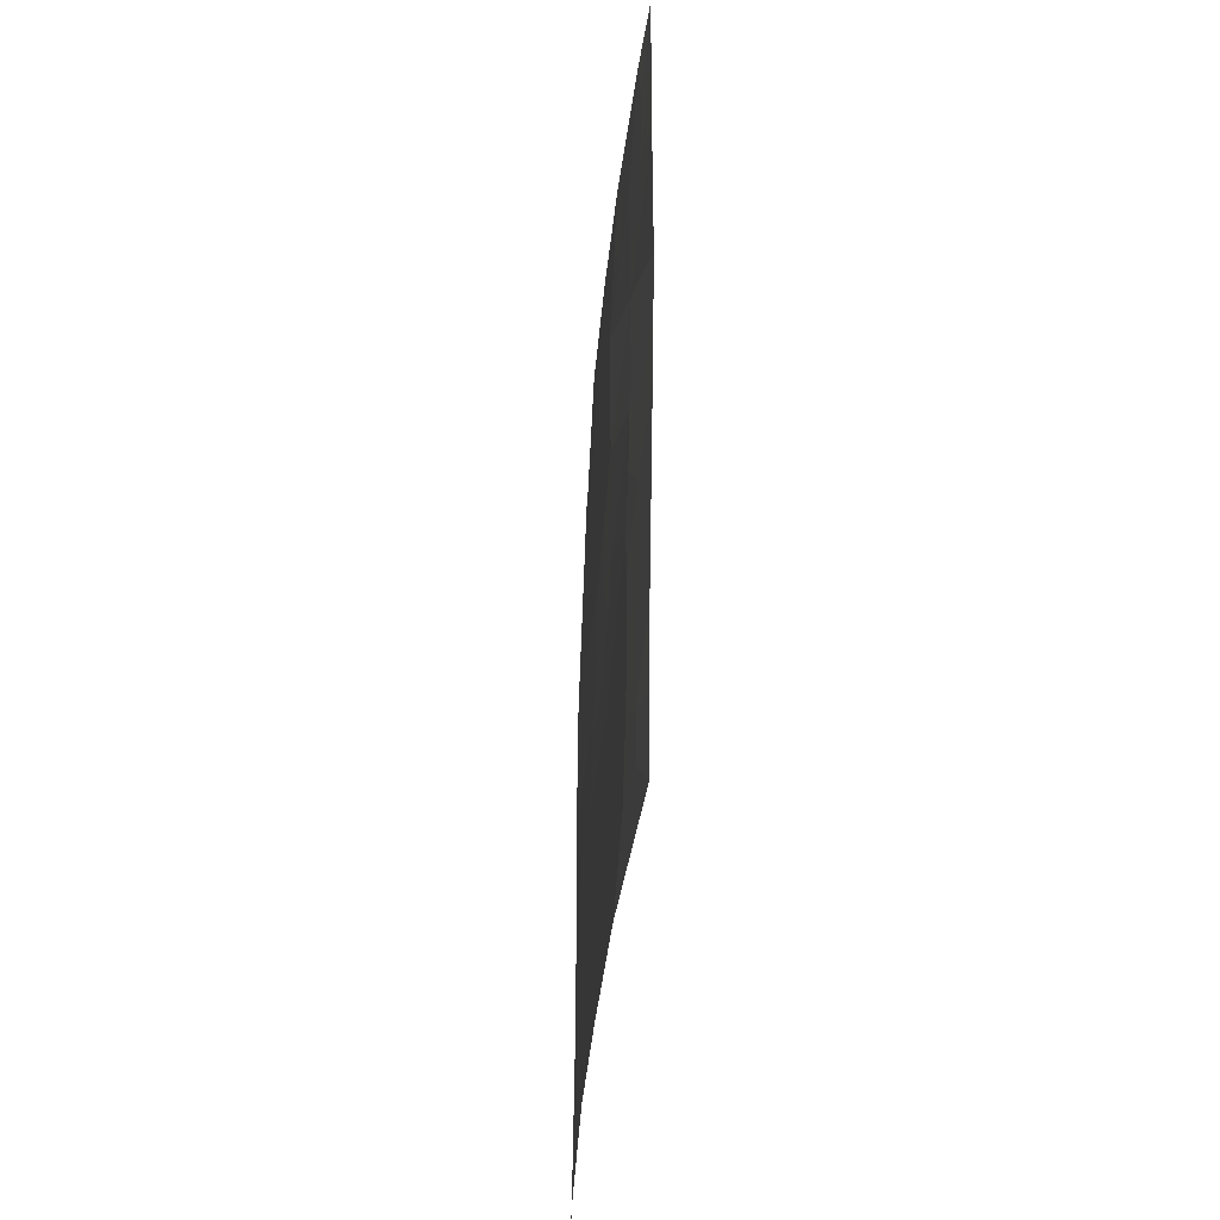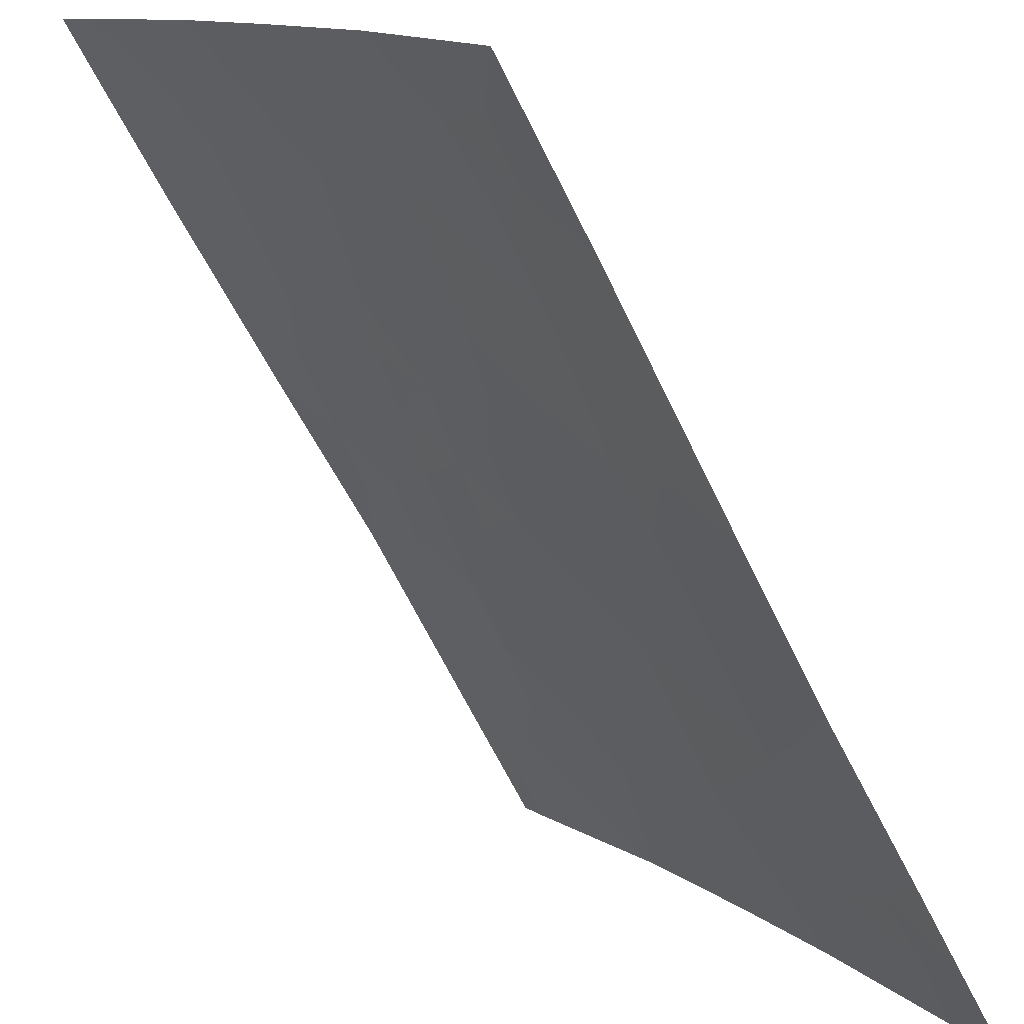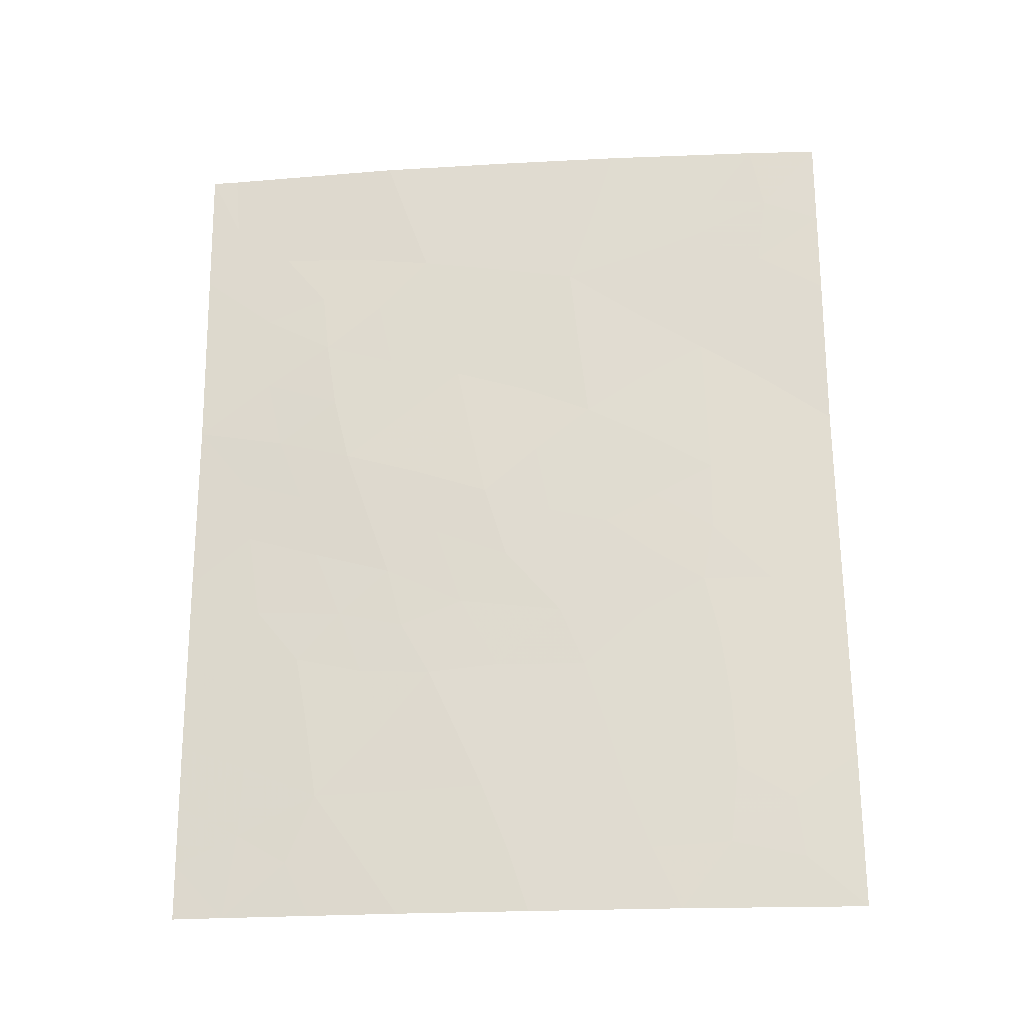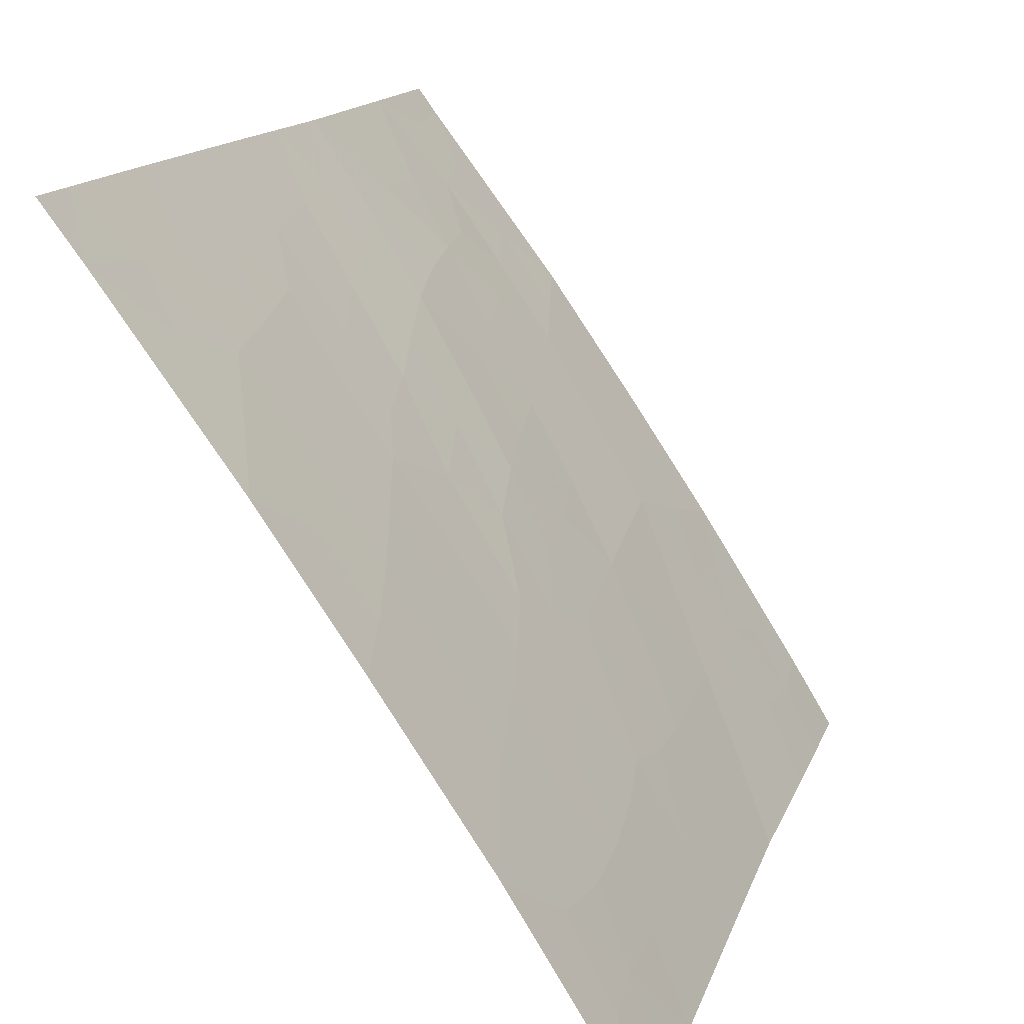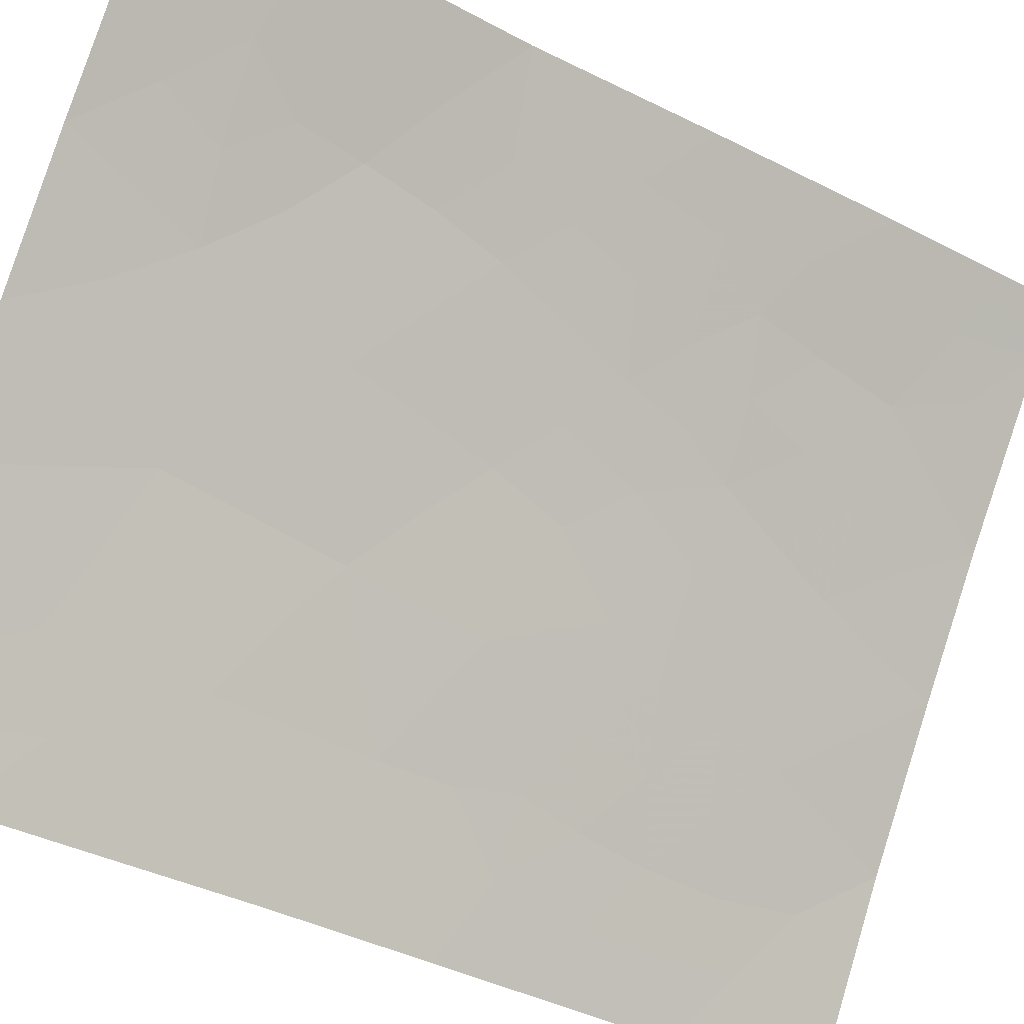
<metadata>
{"format":"obj","ext":"obj","renderer":"f3d","projection":"perspective","resolution":1024,"background":"white","views":[{"elev":-38.9,"azim":140.5,"up":"+Y"},{"elev":-61.3,"azim":26.7,"up":"+Z"},{"elev":-21.6,"azim":61.6,"up":"+Y"},{"elev":13.2,"azim":14.9,"up":"+Z"},{"elev":-38.2,"azim":-122.9,"up":"+Z"}]}
</metadata>
<code>
v 60.76 43.77 94.89
v 61.6 44.61 93.55
v 60.59 41.56 95.19
v 61.36 38 94.15
v 61.74 41.03 93.46
v 60.62 45.59 95.09
v 59.79 44.31 96.41
v 57.18 40.48 100
v 58.18 41.76 98.67
v 58.41 39.71 98.41
v 59.12 38 97.42
v 59.33 41.49 97.08
v 62.53 45.37 92
v 62.7 38 92
v 62.67 40.13 92
v 58.81 50 97.67
v 58.58 44.97 98.14
v 57.18 43.03 100
v 62.53 47.59 92
v 61.53 46.61 93.6
v 60.83 50 94.7
v 60.47 47.89 95.29
v 57.12 48.13 100
v 57.28 50 99.7
v 57.06 50 100
v 57.2 45.47 100
v 62 50 92.85
v 62.51 50 92
v 62.61 42.18 92
v 57.2 38.76 100
v 57.65 38 99.43
v 57.22 38 100
v 59.51 46.28 96.74
v 60.18 38 95.91
v 61.54 42.82 93.71
v 60.93 39.73 94.74
v 58.95 43.08 97.6
v 59.9 50 96.1
v 59.21 48.24 97.17
v 57.69 43.7 99.31
v 61.67 49.17 93.38
v 59.79 39.79 96.44
v 58.36 46.83 98.44
v 61.74 38.92 93.54
v 61.13 38.86 94.47
v 61.4 39.6 94.04
v 60.77 38 95.03
v 60.56 38.89 95.31
v 60.69 44.6 94.99
v 60.31 43.97 95.6
v 60.2 44.97 95.76
v 57.81 42.51 99.17
v 57.71 41.35 99.3
v 57.18 41.75 100
v 58.77 38.85 97.9
v 59.14 39.74 97.37
v 59.42 38.89 96.99
v 61.14 43.27 94.33
v 61.16 44.17 94.26
v 61.61 43.64 93.57
v 62.55 44.51 92
v 62.08 44.01 92.79
v 62.06 45.02 92.78
v 59.64 45.3 96.59
v 59.19 44.66 97.27
v 59.04 45.61 97.45
v 62.03 47.07 92.8
v 61.53 47.63 93.6
v 58.36 49.22 98.3
v 57.76 49.32 99.1
v 58.04 50 98.68
v 61.12 45.12 94.31
v 57.35 49.1 99.65
v 57.09 49.07 100
v 57.19 44.25 100
v 57.62 44.59 99.42
v 57.81 46.23 99.17
v 58.45 45.89 98.32
v 57.95 45.24 98.99
v 59.96 43.29 96.14
v 57.16 46.8 100
v 57.76 47.35 99.19
v 62.68 39.07 92
v 62.28 38.7 92.68
v 62.1 49.09 92.69
v 62.52 48.8 92
v 58.29 40.81 98.54
v 58.74 41.55 97.9
v 58.92 40.62 97.68
v 61.02 47.2 94.41
v 61.06 46.14 94.36
v 60.55 46.66 95.19
v 60.08 45.98 95.89
v 57.76 40.16 99.25
v 59.89 41.58 96.24
v 60.4 42.39 95.48
v 62.16 41.64 92.75
v 61.66 42.01 93.56
v 62.2 40.59 92.73
v 62.64 41.16 92
v 62.58 43.28 92
v 62.05 42.82 92.88
v 57.74 39.17 99.29
v 58.17 38.75 98.72
v 57.19 39.62 100
v 62.03 38 93.08
v 58.39 38 98.43
v 62.03 46.02 92.79
v 61.57 45.59 93.57
v 59.97 47.03 96.04
v 59.59 42.57 96.7
v 59.37 43.68 97.01
v 61.32 40.42 94.13
v 60.77 40.63 94.95
v 61.2 41.36 94.27
v 62.53 46.48 92
v 61.05 42.33 94.48
v 59.08 42.23 97.42
v 61.17 49.19 94.17
v 61.06 48.24 94.35
v 60.67 49.03 94.96
v 57.88 48.45 98.98
v 58.8 47.48 97.78
v 58.27 47.69 98.5
v 58.59 48.38 98.01
v 58.76 44.03 97.88
v 58.15 44.33 98.71
v 59 49.15 97.43
v 59.65 38 96.66
v 60 38.9 96.15
v 58.54 42.44 98.18
v 59.35 50 96.88
v 59.57 49.08 96.6
v 60.36 50 95.4
v 60.14 49 95.76
v 59.56 40.64 96.76
v 59.8 48.08 96.28
v 61.41 50 93.78
v 59.38 47.27 96.93
v 60.37 39.79 95.57
v 60.18 40.7 95.84
v 58.93 46.54 97.6
v 62.03 48.11 92.8
v 62.21 39.53 92.77
v 61.79 40 93.43
v 58.31 43.39 98.48
v 60.56 43.08 95.21
v 61.51 48.54 93.64
f 44 45 46
f 47 48 45
f 49 50 51
f 52 9 53
f 55 56 57
f 58 59 60
f 61 62 63
f 64 65 66
f 69 70 71
f 49 72 59
f 73 23 74
f 77 78 79
f 81 82 77
f 87 88 89
f 90 91 92
f 51 64 93
f 94 53 87
f 97 98 102
f 144 145 99
f 100 99 97
f 60 62 102
f 10 104 103
f 105 94 103
f 32 30 31
f 84 106 44
f 107 104 55
f 108 63 109
f 72 91 109
f 110 92 93
f 111 112 80
f 113 114 115
f 116 108 67
f 58 117 147
f 113 145 46
f 119 120 121
f 122 23 73
f 123 124 125
f 126 146 127
f 69 128 125
f 126 65 112
f 129 57 130
f 115 117 98
f 131 118 88
f 132 133 128
f 134 121 135
f 56 89 136
f 137 133 135
f 146 131 52
f 41 119 138
f 137 110 139
f 48 130 140
f 140 141 114
f 136 95 141
f 90 120 68
f 82 122 124
f 127 76 79
f 78 142 66
f 123 139 142
f 44 4 45
f 46 45 36
f 4 47 45
f 47 34 48
f 45 48 36
f 6 49 51
f 49 1 50
f 51 50 7
f 18 52 54
f 54 53 8
f 11 55 57
f 55 10 56
f 57 56 42
f 35 58 60
f 58 1 59
f 60 59 2
f 13 61 63
f 61 101 62
f 63 62 2
f 33 64 66
f 64 7 65
f 66 65 17
f 143 19 67
f 68 67 20
f 16 69 71
f 69 122 70
f 71 70 24
f 1 49 59
f 49 6 72
f 59 72 2
f 24 73 25
f 74 25 73
f 18 75 40
f 75 26 76
f 26 77 79
f 77 43 78
f 79 78 17
f 50 80 7
f 26 81 77
f 81 23 82
f 77 82 43
f 15 83 144
f 83 14 84
f 148 85 143
f 85 28 86
f 28 85 27
f 10 87 89
f 87 9 88
f 89 88 12
f 22 90 92
f 90 20 91
f 92 91 6
f 6 51 93
f 51 7 64
f 93 64 33
f 10 94 87
f 94 8 53
f 87 53 9
f 3 95 96
f 95 12 111
f 29 97 102
f 97 5 98
f 102 98 35
f 15 144 99
f 99 145 5
f 29 100 97
f 100 15 99
f 97 99 5
f 101 29 102
f 35 60 102
f 60 2 62
f 102 62 101
f 31 103 104
f 103 31 30
f 30 105 103
f 105 8 94
f 103 94 10
f 84 14 106
f 44 106 4
f 11 107 55
f 107 31 104
f 55 104 10
f 20 108 109
f 108 13 63
f 109 63 2
f 2 72 109
f 72 6 91
f 109 91 20
f 33 110 93
f 110 22 92
f 93 92 6
f 111 37 112
f 80 112 7
f 5 113 115
f 113 36 114
f 115 114 3
f 19 116 67
f 116 13 108
f 67 108 20
f 96 80 147
f 1 58 147
f 58 35 117
f 36 113 46
f 113 5 145
f 12 118 111
f 118 37 111
f 21 119 121
f 119 41 148
f 121 120 22
f 70 73 24
f 39 123 125
f 123 43 124
f 125 124 122
f 17 126 127
f 126 37 146
f 122 69 125
f 69 16 128
f 125 128 39
f 37 126 112
f 126 17 65
f 112 65 7
f 34 129 130
f 129 11 57
f 130 57 42
f 5 115 98
f 115 3 117
f 98 117 35
f 9 131 88
f 131 37 118
f 88 118 12
f 16 132 128
f 132 38 133
f 128 133 39
f 38 134 135
f 134 21 121
f 135 121 22
f 42 56 136
f 56 10 89
f 136 89 12
f 22 137 135
f 137 39 133
f 135 133 38
f 40 146 52
f 146 37 131
f 52 131 9
f 27 85 41
f 138 119 21
f 39 137 139
f 137 22 110
f 139 110 33
f 36 48 140
f 48 34 130
f 140 130 42
f 36 140 114
f 140 42 141
f 114 141 3
f 42 136 141
f 136 12 95
f 141 95 3
f 20 90 68
f 90 22 120
f 43 82 124
f 82 23 122
f 17 127 79
f 127 40 76
f 79 76 26
f 17 78 66
f 78 43 142
f 66 142 33
f 43 123 142
f 123 39 139
f 142 139 33
f 19 143 86
f 52 18 40
f 40 75 76
f 144 83 84
f 144 44 145
f 46 145 44
f 144 84 44
f 127 146 40
f 122 73 70
f 143 85 86
f 1 147 50
f 147 80 50
f 143 67 68
f 41 85 148
f 52 53 54
f 96 95 111
f 27 41 138
f 96 111 80
f 119 148 120
f 68 120 148
f 148 143 68
f 96 147 117
f 96 117 3

</code>
